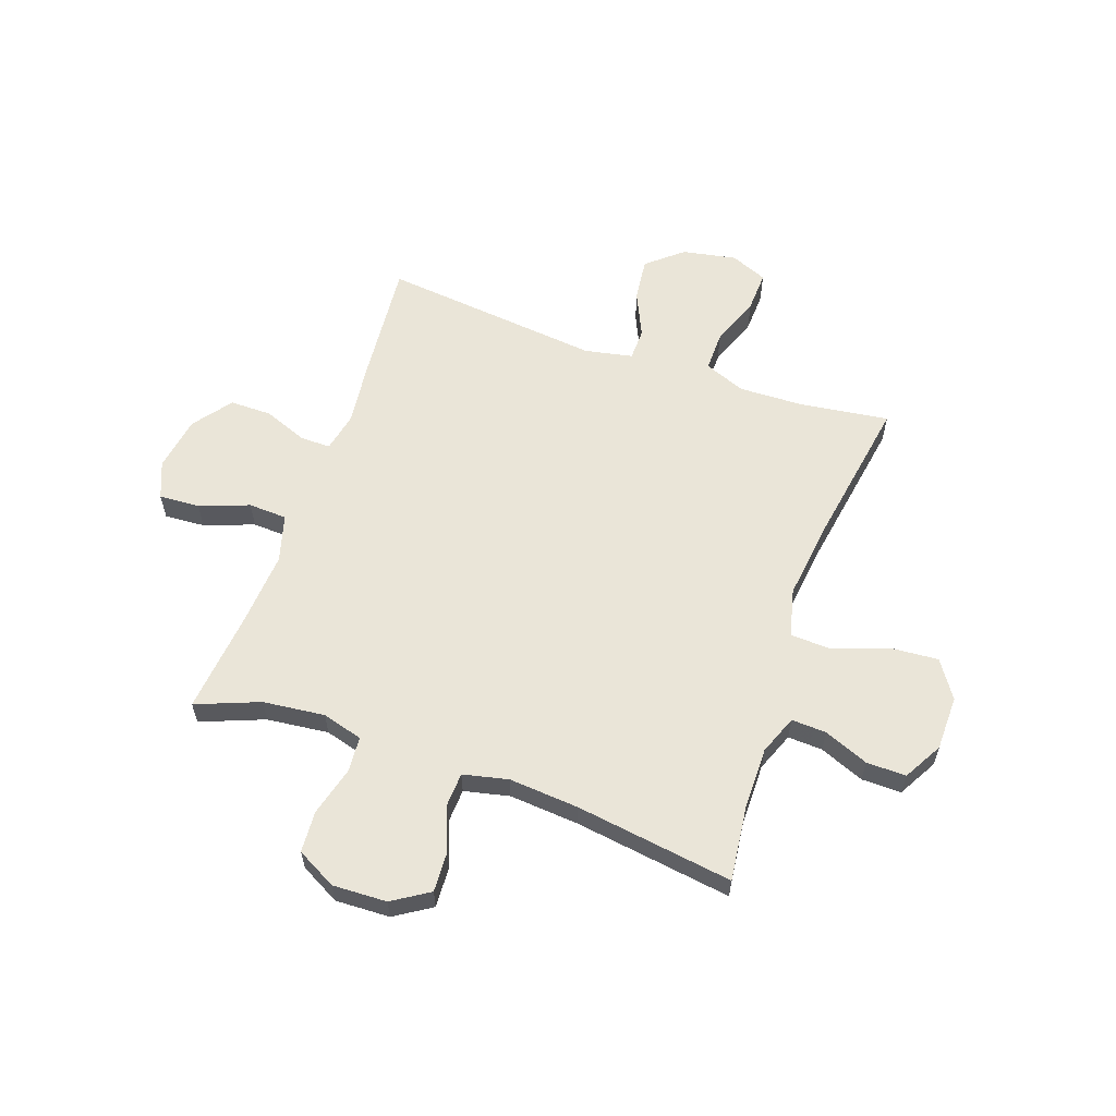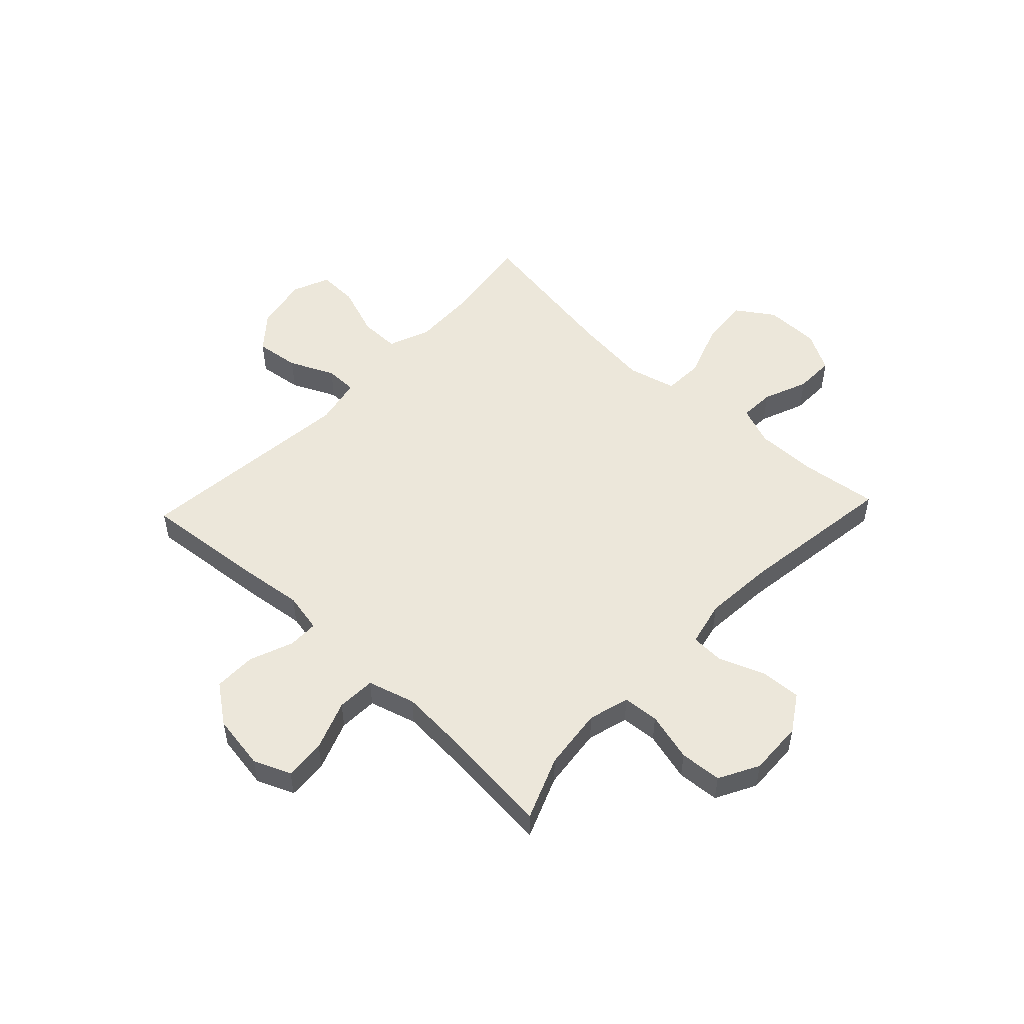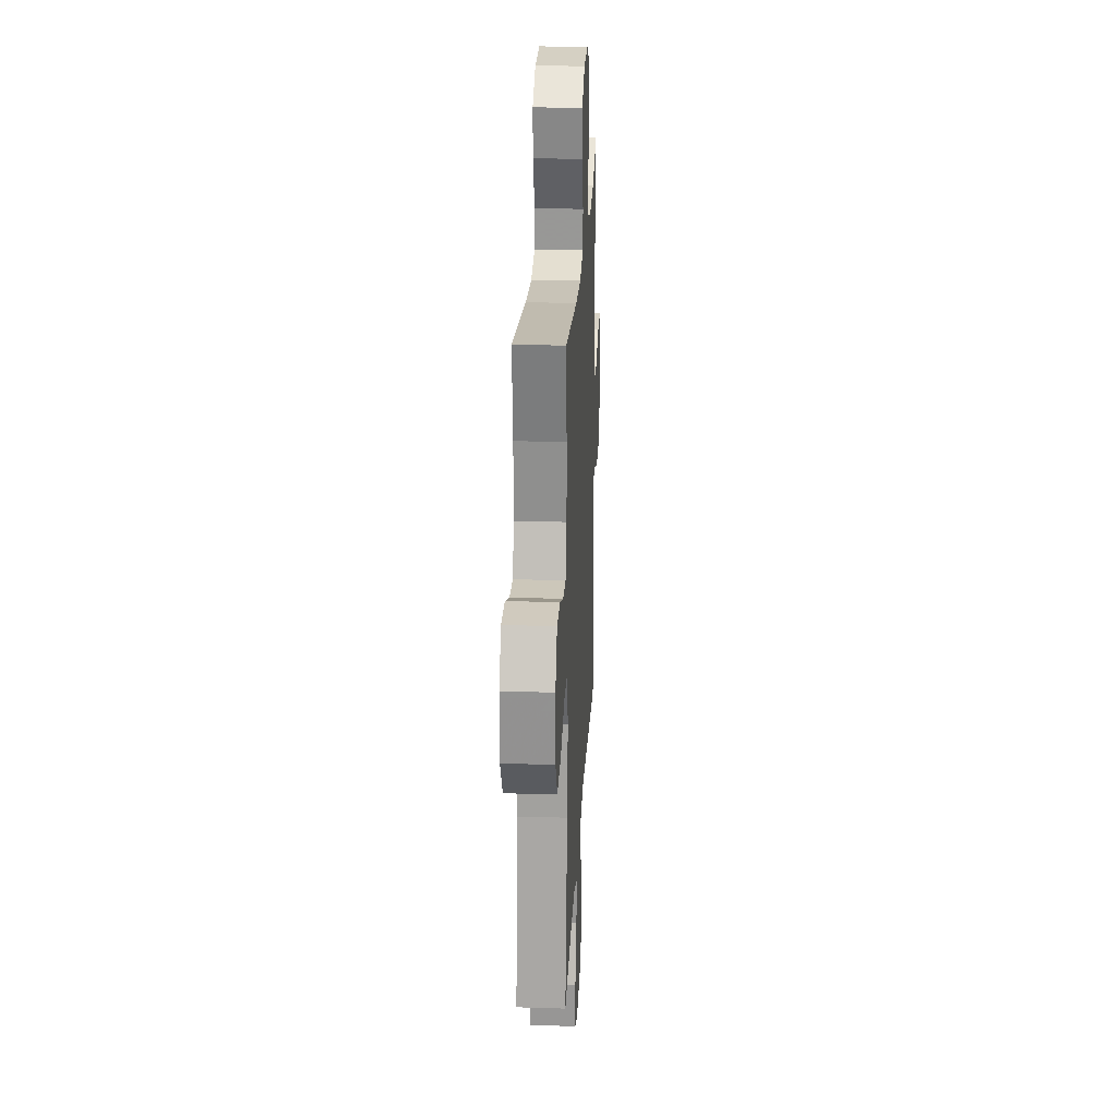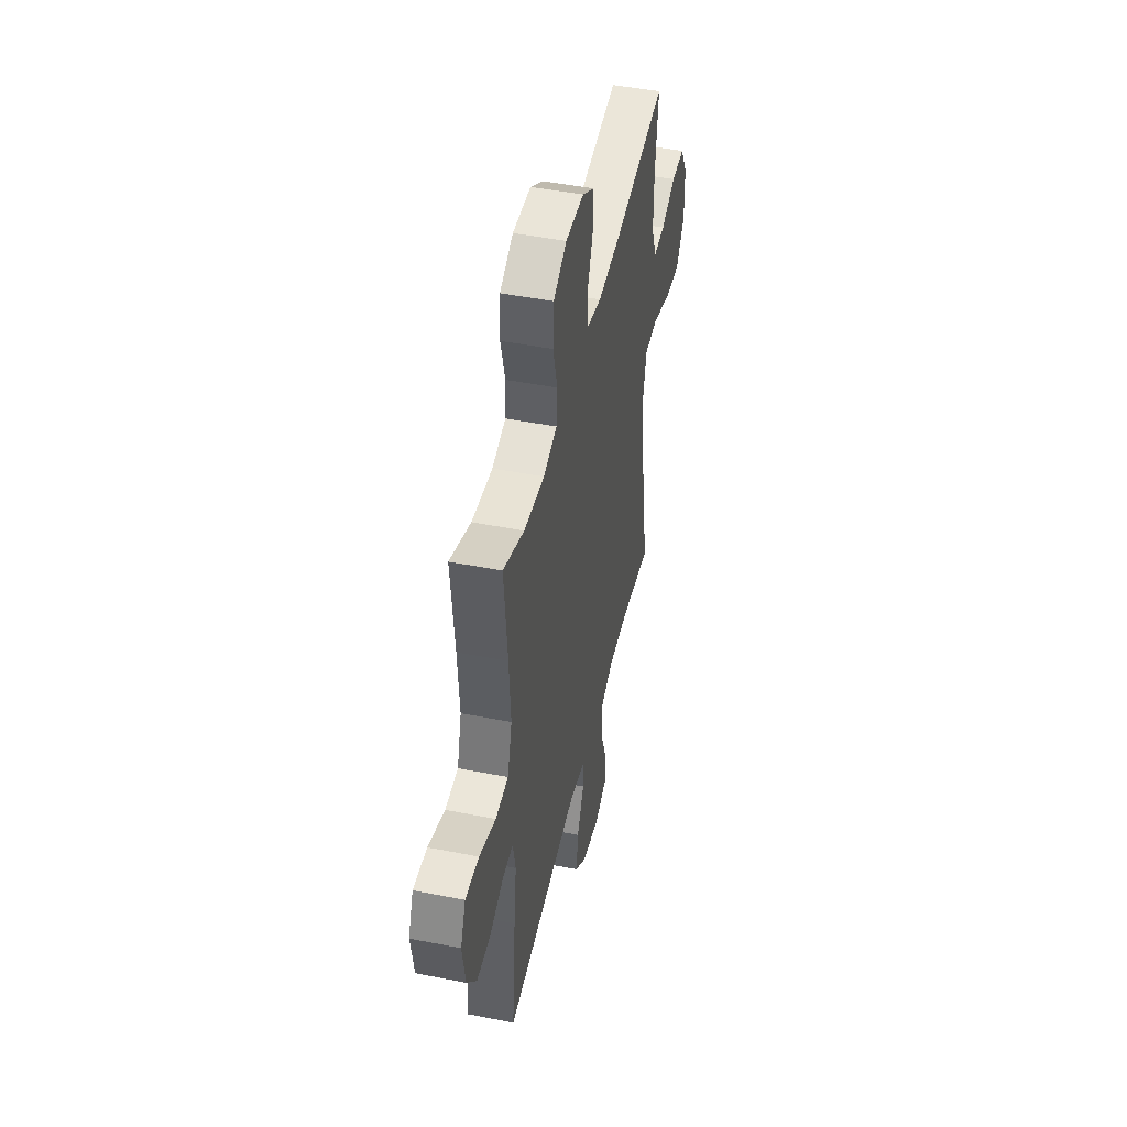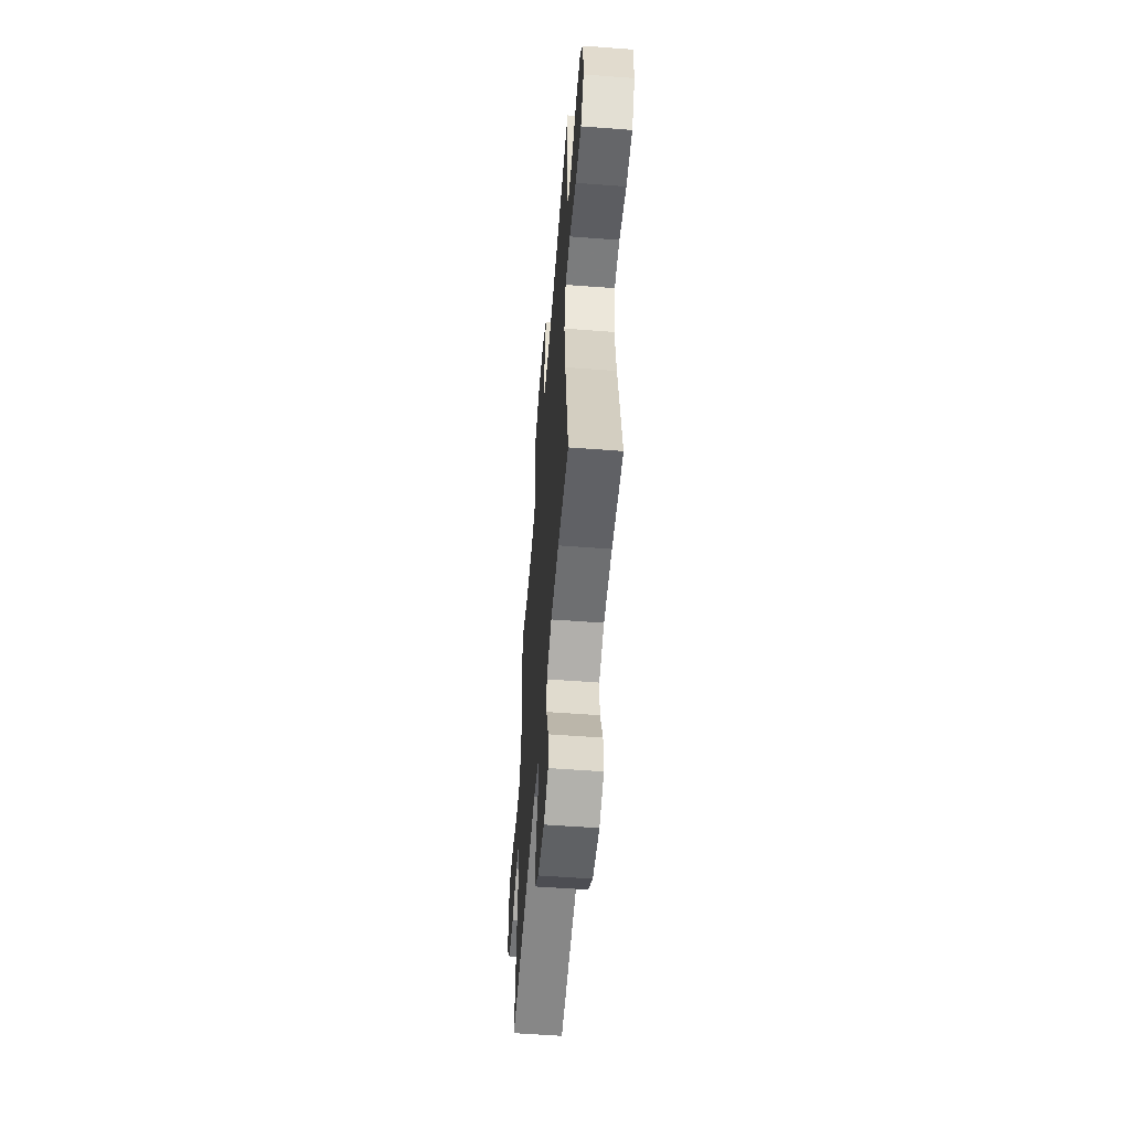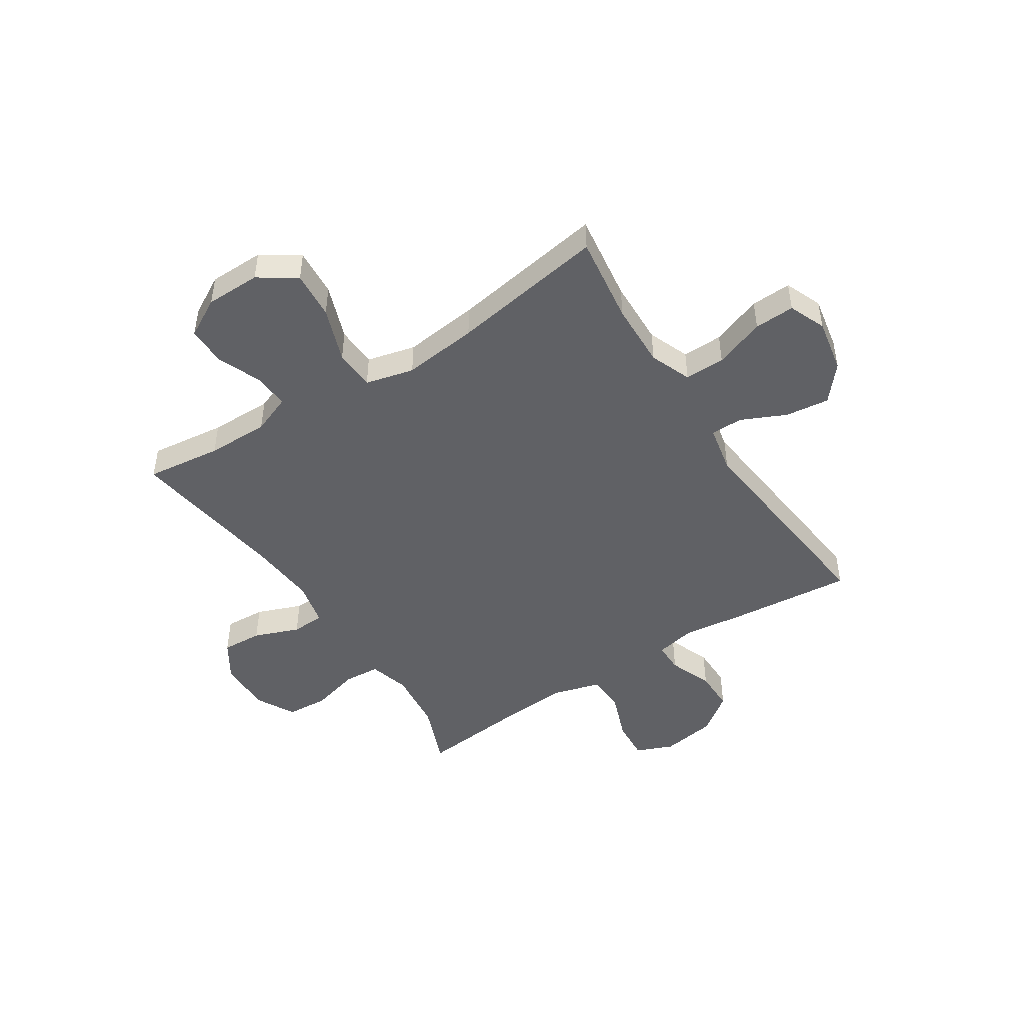
<metadata>
{"format":"obj","ext":"obj","renderer":"f3d","projection":"perspective","resolution":1024,"background":"white","views":[{"elev":59.6,"azim":19.5,"up":"+Y"},{"elev":51.6,"azim":-46.7,"up":"+Y"},{"elev":24.0,"azim":92.9,"up":"+Z"},{"elev":46.8,"azim":-77.4,"up":"+Z"},{"elev":-56.4,"azim":85.5,"up":"+Z"},{"elev":-47.2,"azim":123.0,"up":"+Y"}]}
</metadata>
<code>
v -0.5 0.07 -0.5
v -0.479 0.07 -0.274
v -0.465 0.07 -0.159
v -0.48 0.07 -0.086
v -0.536 0.07 -0.086
v -0.616 0.07 -0.117
v -0.693 0.07 -0.117
v -0.746 0.07 -0.046
v -0.762 0.07 0.055
v -0.734 0.07 0.123
v -0.659 0.07 0.118
v -0.568 0.07 0.084
v -0.497 0.07 0.087
v -0.472 0.07 0.174
v -0.481 0.07 0.308
v -0.5 0.07 0.5
v -0.384 0.07 0.454
v -0.27 0.07 0.441
v -0.195 0.07 0.462
v -0.19 0.07 0.528
v -0.214 0.07 0.618
v -0.209 0.07 0.695
v -0.136 0.07 0.734
v -0.036 0.07 0.73
v 0.031 0.07 0.687
v 0.027 0.07 0.612
v -0.005 0.07 0.529
v -0.002 0.07 0.468
v 0.081 0.07 0.449
v 0.21 0.07 0.459
v 0.5 0.07 0.5
v 0.483 0.07 0.361
v 0.482 0.07 0.247
v 0.51 0.07 0.175
v 0.574 0.07 0.178
v 0.656 0.07 0.211
v 0.729 0.07 0.212
v 0.769 0.07 0.14
v 0.77 0.07 0.039
v 0.724 0.07 -0.029
v 0.636 0.07 -0.022
v 0.535 0.07 0.015
v 0.46 0.07 0.012
v 0.438 0.07 -0.077
v 0.454 0.07 -0.215
v 0.5 0.07 -0.5
v 0.337 0.07 -0.477
v 0.217 0.07 -0.473
v 0.141 0.07 -0.503
v 0.142 0.07 -0.577
v 0.176 0.07 -0.67
v 0.179 0.07 -0.744
v 0.111 0.07 -0.772
v 0.012 0.07 -0.753
v -0.053 0.07 -0.698
v -0.043 0.07 -0.617
v -0.005 0.07 -0.535
v -0.006 0.07 -0.476
v -0.094 0.07 -0.458
v -0.5 0 -0.5
v -0.479 0 -0.274
v -0.465 0 -0.159
v -0.48 0 -0.086
v -0.536 0 -0.086
v -0.616 0 -0.117
v -0.693 0 -0.117
v -0.746 0 -0.046
v -0.762 0 0.055
v -0.734 0 0.123
v -0.659 0 0.118
v -0.568 0 0.084
v -0.497 0 0.087
v -0.472 0 0.174
v -0.481 0 0.308
v -0.5 0 0.5
v -0.384 0 0.454
v -0.27 0 0.441
v -0.195 0 0.462
v -0.19 0 0.528
v -0.214 0 0.618
v -0.209 0 0.695
v -0.136 0 0.734
v -0.036 0 0.73
v 0.031 0 0.687
v 0.027 0 0.612
v -0.005 0 0.529
v -0.002 0 0.468
v 0.081 0 0.449
v 0.21 0 0.459
v 0.5 0 0.5
v 0.483 0 0.361
v 0.482 0 0.247
v 0.51 0 0.175
v 0.574 0 0.178
v 0.656 0 0.211
v 0.729 0 0.212
v 0.769 0 0.14
v 0.77 0 0.039
v 0.724 0 -0.029
v 0.636 0 -0.022
v 0.535 0 0.015
v 0.46 0 0.012
v 0.438 0 -0.077
v 0.454 0 -0.215
v 0.5 0 -0.5
v 0.337 0 -0.477
v 0.217 0 -0.473
v 0.141 0 -0.503
v 0.142 0 -0.577
v 0.176 0 -0.67
v 0.179 0 -0.744
v 0.111 0 -0.772
v 0.012 0 -0.753
v -0.053 0 -0.698
v -0.043 0 -0.617
v -0.005 0 -0.535
v -0.006 0 -0.476
v -0.094 0 -0.458
f 55 56 57
f 54 55 57
f 53 54 57
f 52 53 57
f 51 52 57
f 50 51 57
f 49 50 57 58
f 48 49 58 59
f 45 46 47
f 47 48 59
f 45 47 59
f 44 45 59
f 40 41 42
f 39 40 42
f 38 39 42
f 37 38 42
f 36 37 42
f 35 36 42
f 34 35 42 43
f 33 34 43
f 1 2 3
f 59 1 3
f 44 59 3
f 43 44 3
f 33 43 3
f 32 33 3
f 25 26 27
f 24 25 27
f 23 24 27
f 22 23 27
f 21 22 27
f 20 21 27
f 19 20 27 28
f 18 19 28 29
f 15 16 17
f 14 15 17 18
f 13 14 18 29
f 10 11 12
f 9 10 12
f 8 9 12
f 7 8 12
f 6 7 12
f 5 6 12
f 4 5 12 13
f 3 4 13
f 32 3 13
f 31 32 13
f 30 31 13
f 13 29 30
f 116 115 114
f 116 114 113
f 116 113 112
f 116 112 111
f 116 111 110
f 116 110 109
f 117 116 109 108
f 118 117 108 107
f 106 105 104
f 118 107 106
f 118 106 104
f 118 104 103
f 101 100 99
f 101 99 98
f 101 98 97
f 101 97 96
f 101 96 95
f 101 95 94
f 102 101 94 93
f 102 93 92
f 62 61 60
f 62 60 118
f 62 118 103
f 62 103 102
f 62 102 92
f 62 92 91
f 86 85 84
f 86 84 83
f 86 83 82
f 86 82 81
f 86 81 80
f 86 80 79
f 87 86 79 78
f 88 87 78 77
f 76 75 74
f 77 76 74 73
f 88 77 73 72
f 71 70 69
f 71 69 68
f 71 68 67
f 71 67 66
f 71 66 65
f 71 65 64
f 72 71 64 63
f 72 63 62
f 72 62 91
f 72 91 90
f 72 90 89
f 89 88 72
f 1 60 61 2
f 2 61 62 3
f 3 62 63 4
f 4 63 64 5
f 5 64 65 6
f 6 65 66 7
f 7 66 67 8
f 8 67 68 9
f 9 68 69 10
f 10 69 70 11
f 11 70 71 12
f 12 71 72 13
f 13 72 73 14
f 14 73 74 15
f 15 74 75 16
f 16 75 76 17
f 17 76 77 18
f 18 77 78 19
f 19 78 79 20
f 20 79 80 21
f 21 80 81 22
f 22 81 82 23
f 23 82 83 24
f 24 83 84 25
f 25 84 85 26
f 26 85 86 27
f 27 86 87 28
f 28 87 88 29
f 29 88 89 30
f 30 89 90 31
f 31 90 91 32
f 32 91 92 33
f 33 92 93 34
f 34 93 94 35
f 35 94 95 36
f 36 95 96 37
f 37 96 97 38
f 38 97 98 39
f 39 98 99 40
f 40 99 100 41
f 41 100 101 42
f 42 101 102 43
f 43 102 103 44
f 44 103 104 45
f 45 104 105 46
f 46 105 106 47
f 47 106 107 48
f 48 107 108 49
f 49 108 109 50
f 50 109 110 51
f 51 110 111 52
f 52 111 112 53
f 53 112 113 54
f 54 113 114 55
f 55 114 115 56
f 56 115 116 57
f 57 116 117 58
f 58 117 118 59
f 59 118 60 1

</code>
